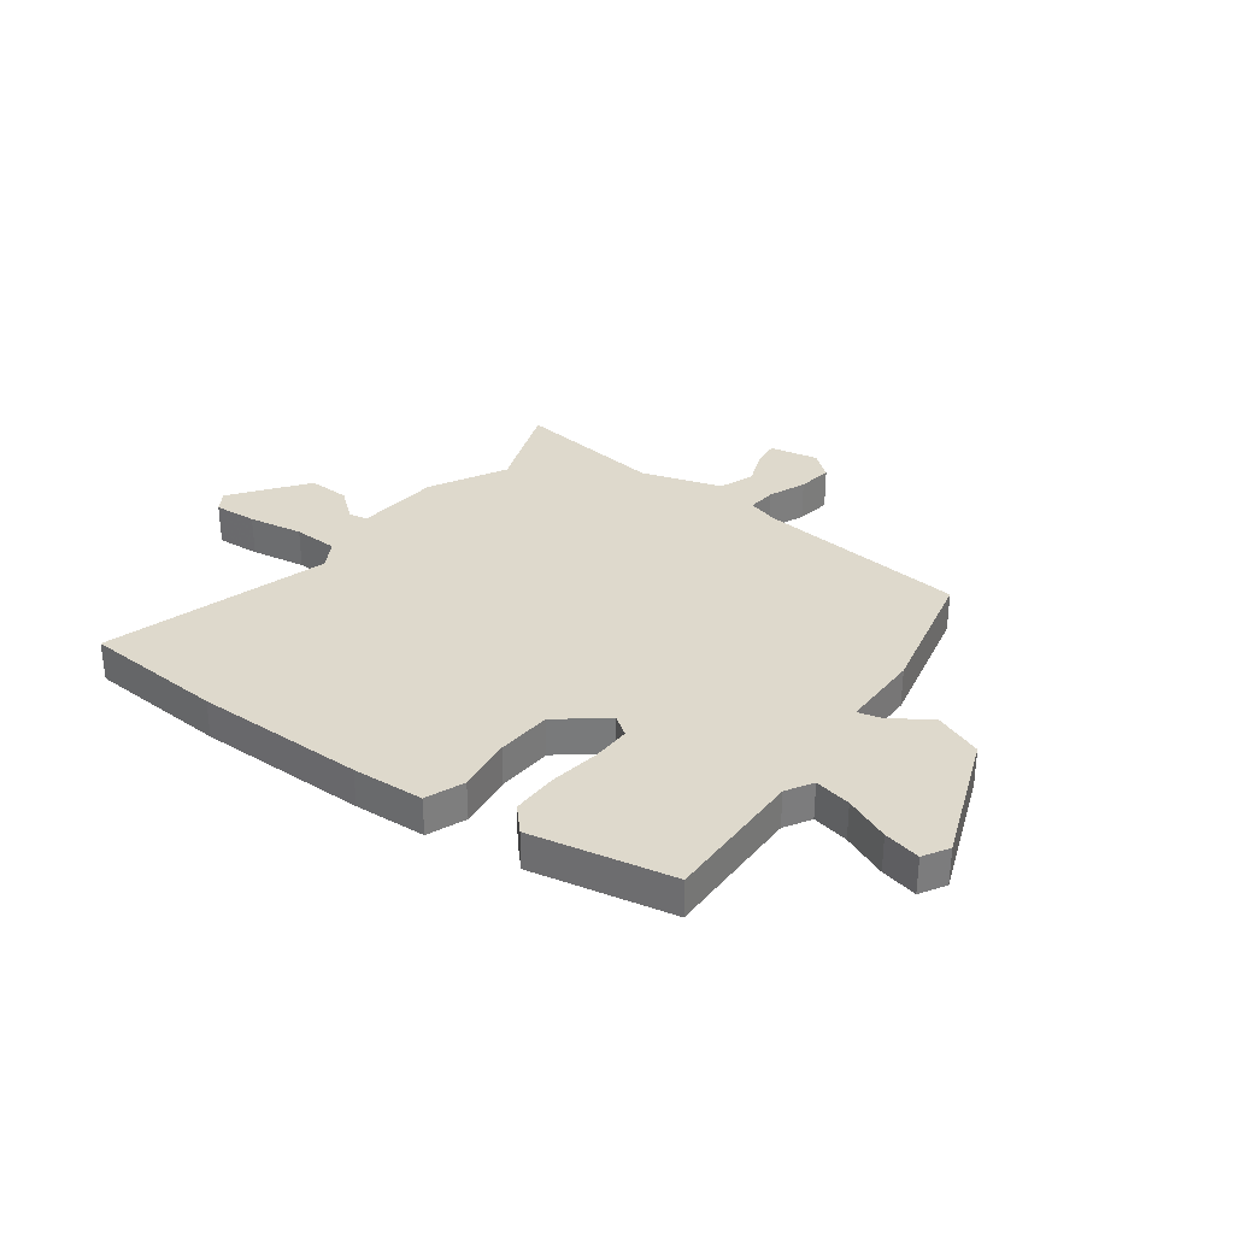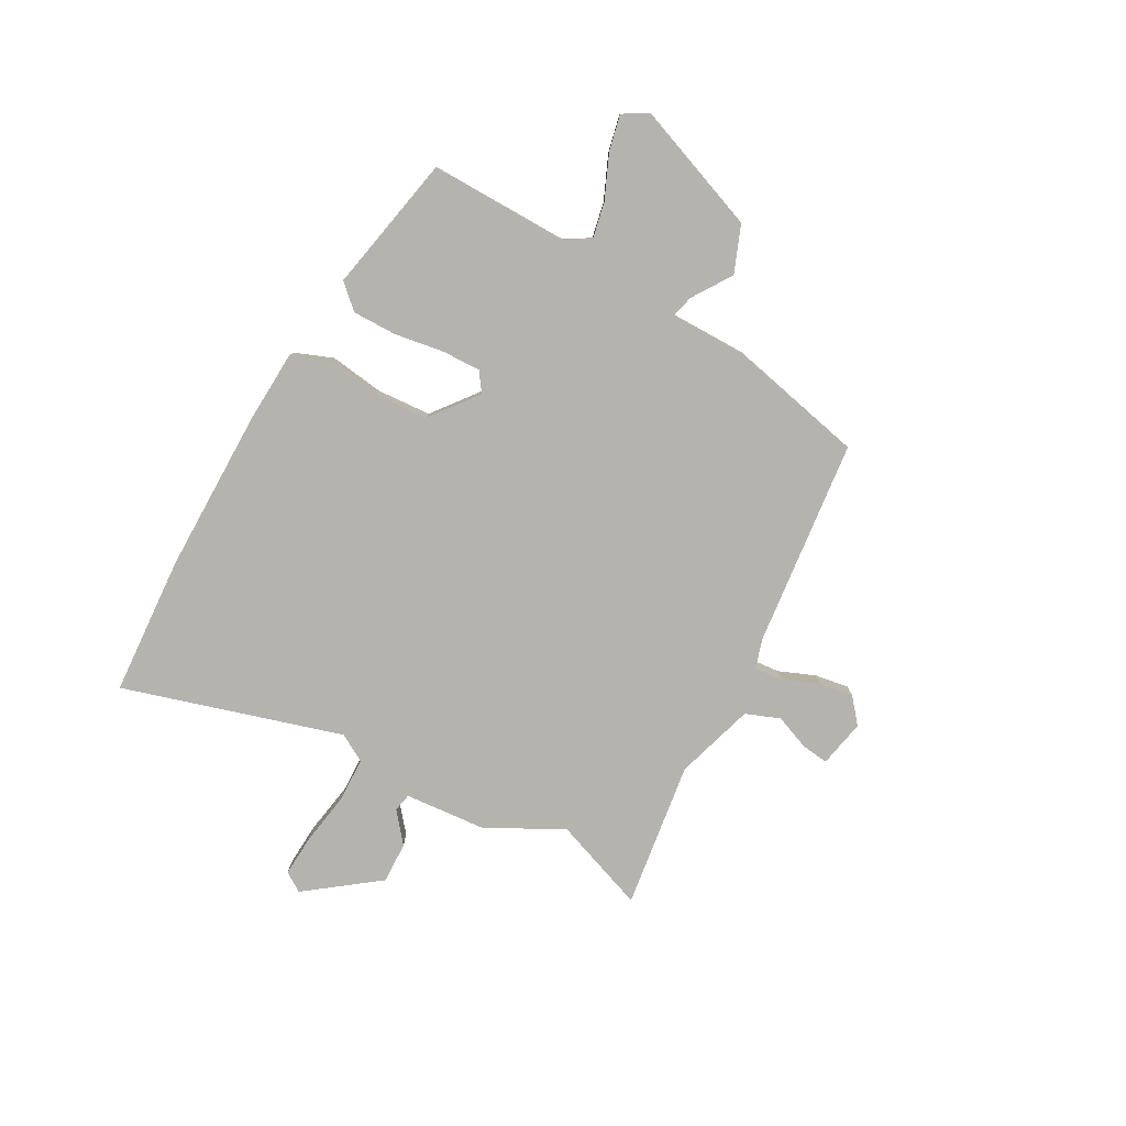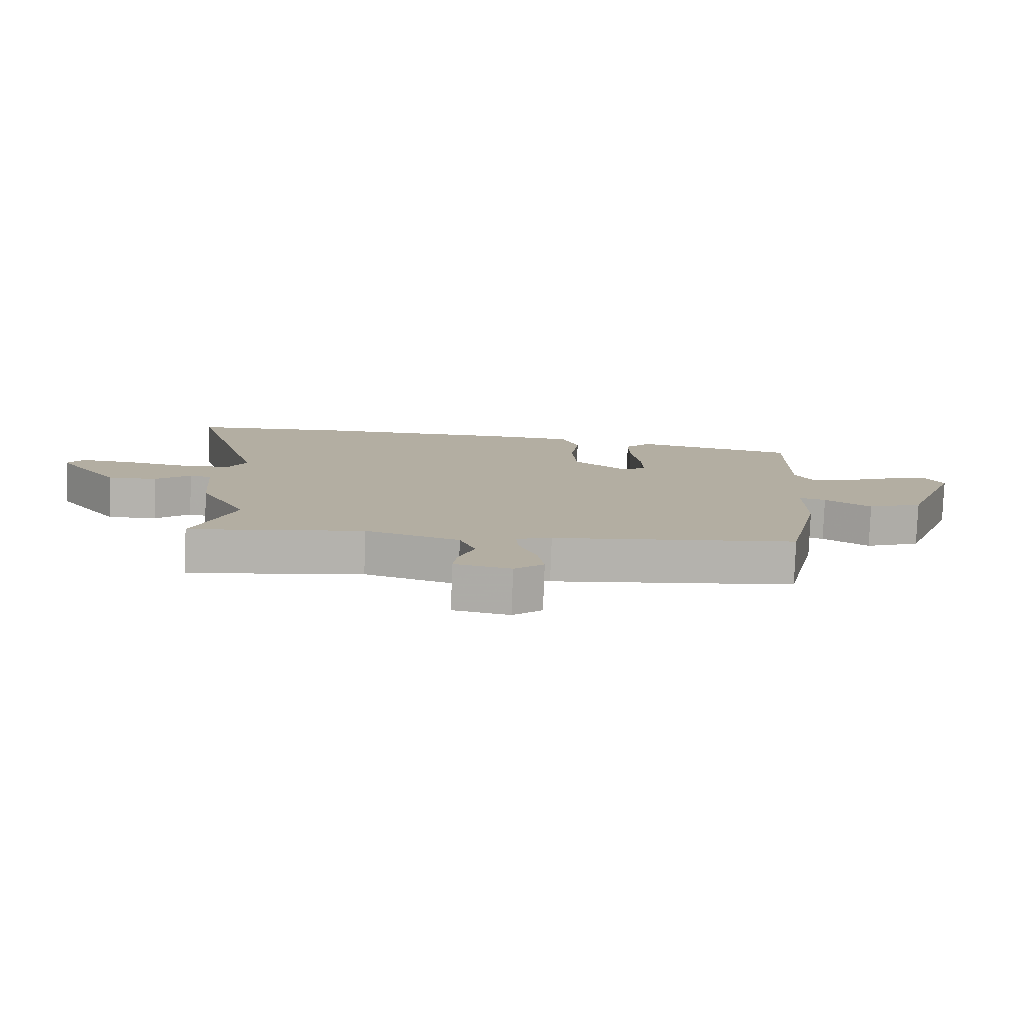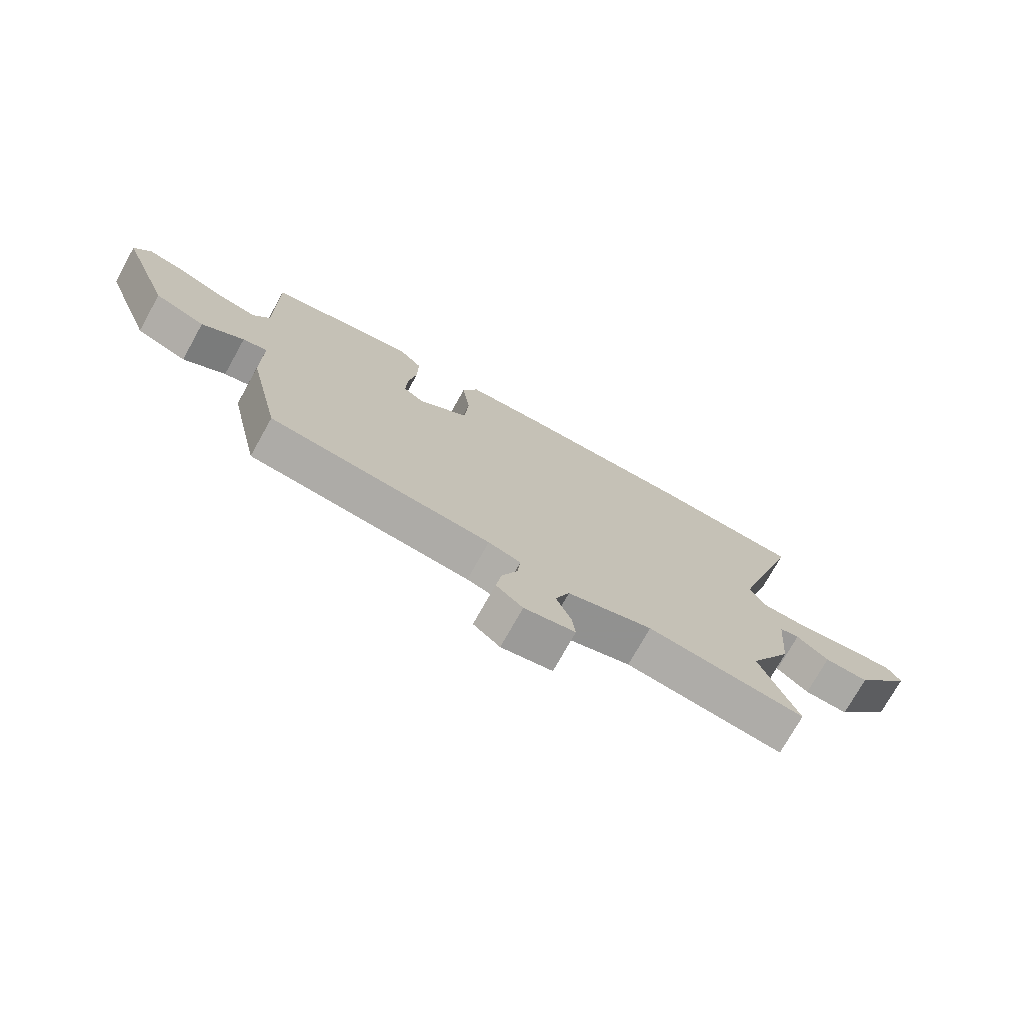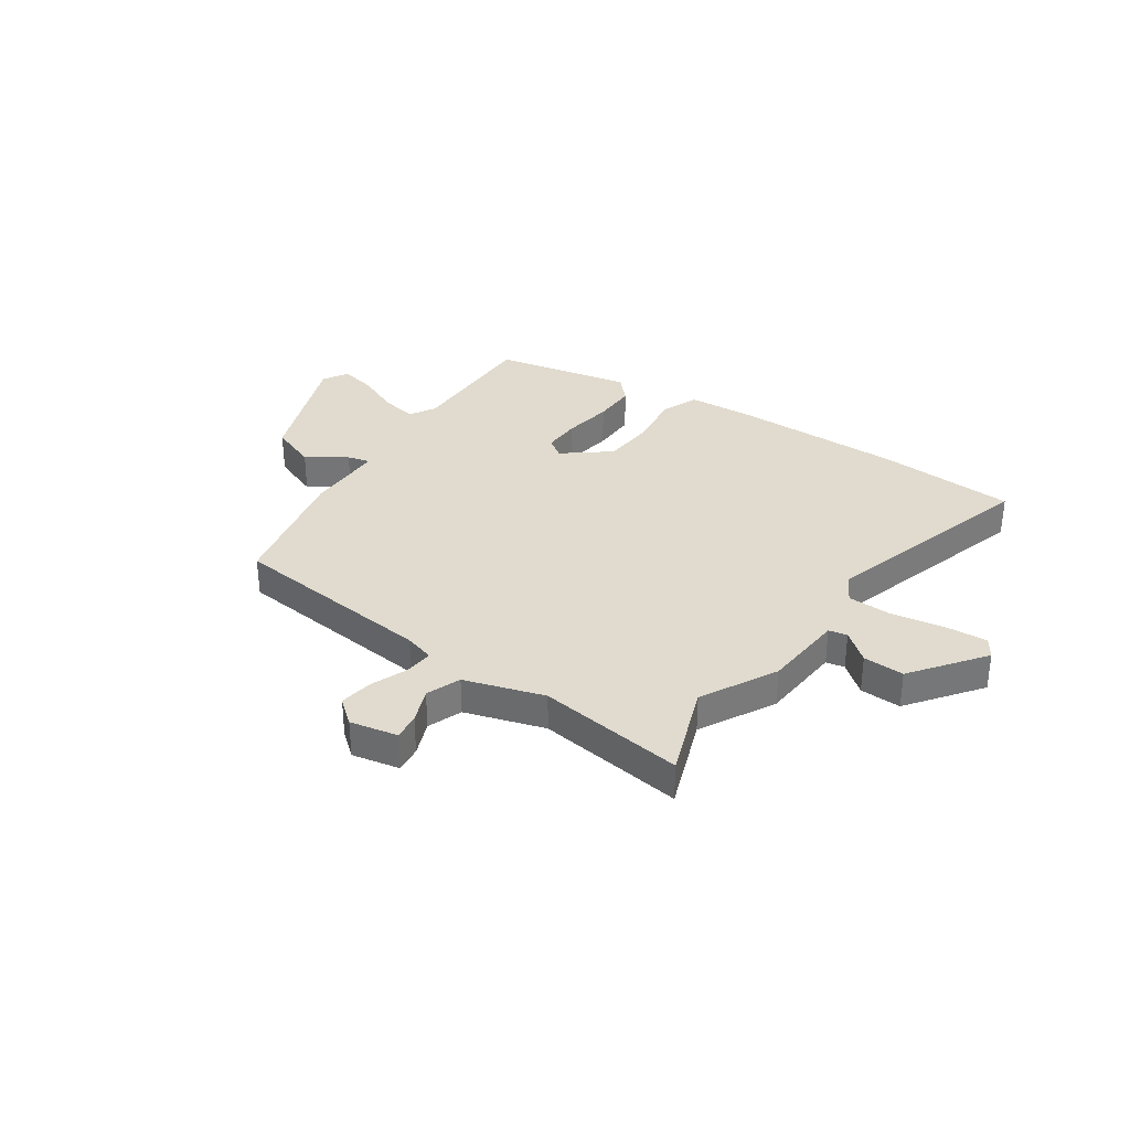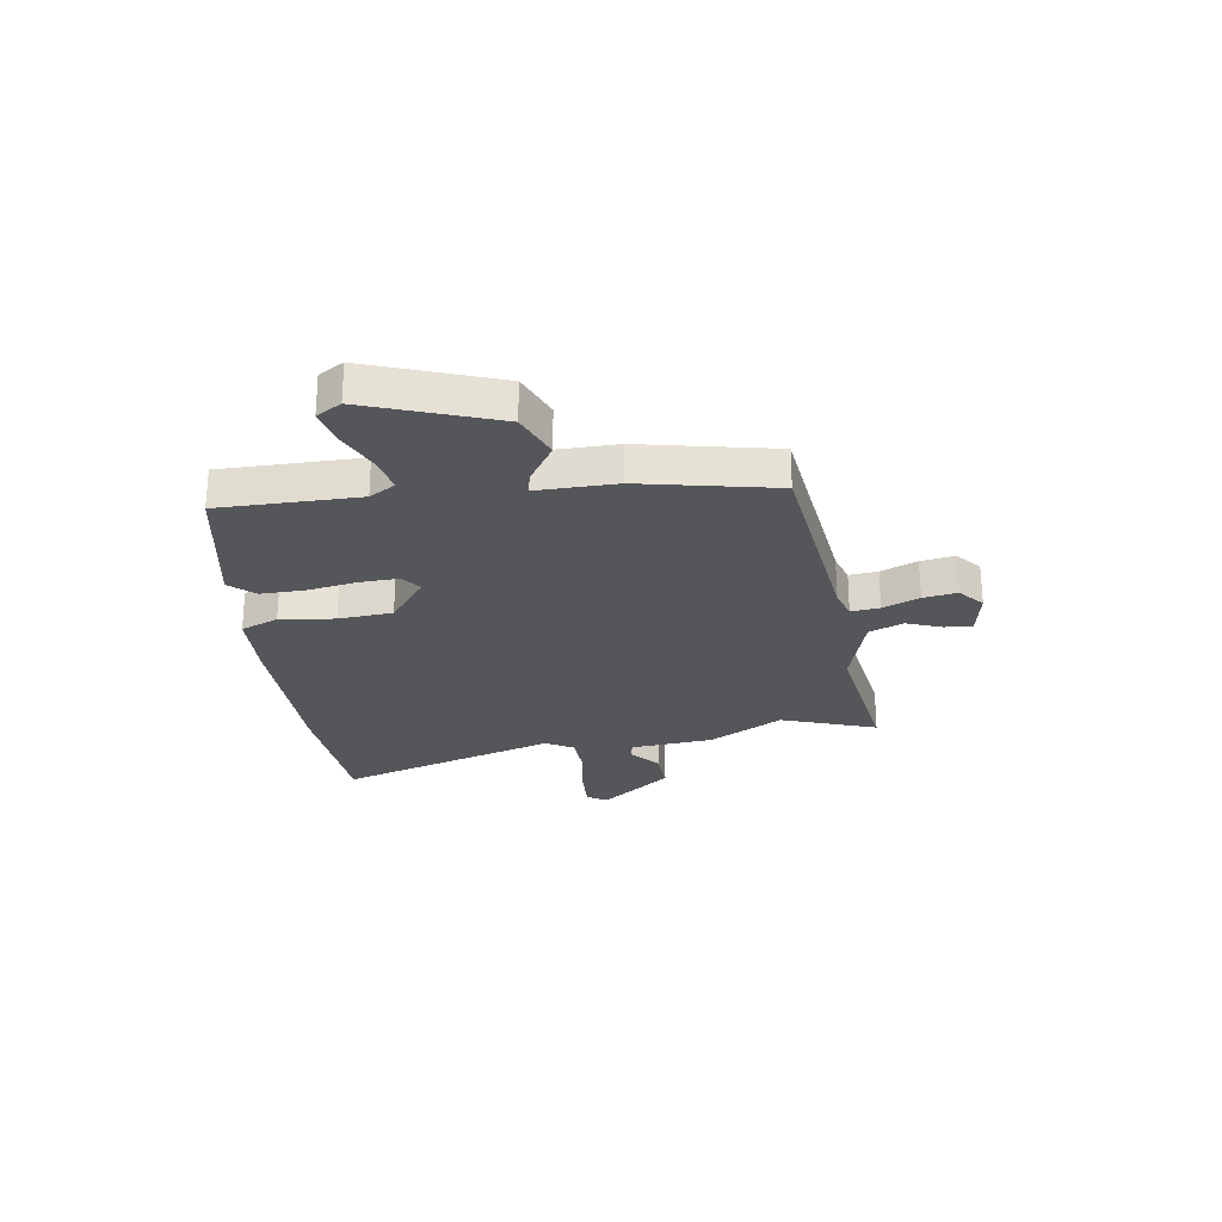
<metadata>
{"format":"obj","ext":"obj","renderer":"f3d","projection":"perspective","resolution":1024,"background":"white","views":[{"elev":32.2,"azim":36.4,"up":"+Y"},{"elev":-79.9,"azim":61.1,"up":"+Y"},{"elev":-79.4,"azim":-2.1,"up":"+Z"},{"elev":-74.5,"azim":150.8,"up":"+Z"},{"elev":33.4,"azim":-145.8,"up":"+Y"},{"elev":-26.0,"azim":99.1,"up":"+Y"}]}
</metadata>
<code>
v 0.44 0.07 -0.486
v 0.049 0.07 -0.528
v -0.008 0.07 -0.545
v -0.003 0.07 -0.599
v 0.025 0.07 -0.668
v 0.035 0.07 -0.732
v -0.012 0.07 -0.771
v -0.102 0.07 -0.753
v -0.096 0.07 -0.702
v -0.07 0.07 -0.636
v -0.095 0.07 -0.571
v -0.245 0.07 -0.525
v -0.523 0.07 -0.563
v -0.458 0.07 -0.385
v -0.534 0.07 -0.243
v -0.547 0.07 -0.087
v -0.582 0.07 -0.08
v -0.638 0.07 -0.126
v -0.716 0.07 -0.129
v -0.818 0.07 0.007
v -0.794 0.07 0.044
v -0.714 0.07 0.039
v -0.613 0.07 0.022
v -0.53 0.07 0.025
v -0.5 0.07 0.077
v -0.624 0.07 0.492
v -0.36 0.07 0.509
v -0.044 0.07 0.509
v 0.089 0.07 0.502
v 0.117 0.07 0.431
v 0.103 0.07 0.328
v 0.11 0.07 0.226
v 0.198 0.07 0.157
v 0.235 0.07 0.183
v 0.233 0.07 0.256
v 0.218 0.07 0.35
v 0.217 0.07 0.434
v 0.259 0.07 0.479
v 0.52 0.07 0.427
v 0.517 0.07 0.164
v 0.546 0.07 0.115
v 0.614 0.07 0.129
v 0.697 0.07 0.165
v 0.765 0.07 0.18
v 0.793 0.07 0.133
v 0.702 0.07 -0.108
v 0.613 0.07 -0.143
v 0.539 0.07 -0.094
v 0.496 0.07 -0.083
v 0.496 0.07 -0.233
v 0.44 0 -0.486
v 0.049 0 -0.528
v -0.008 0 -0.545
v -0.003 0 -0.599
v 0.025 0 -0.668
v 0.035 0 -0.732
v -0.012 0 -0.771
v -0.102 0 -0.753
v -0.096 0 -0.702
v -0.07 0 -0.636
v -0.095 0 -0.571
v -0.245 0 -0.525
v -0.523 0 -0.563
v -0.458 0 -0.385
v -0.534 0 -0.243
v -0.547 0 -0.087
v -0.582 0 -0.08
v -0.638 0 -0.126
v -0.716 0 -0.129
v -0.818 0 0.007
v -0.794 0 0.044
v -0.714 0 0.039
v -0.613 0 0.022
v -0.53 0 0.025
v -0.5 0 0.077
v -0.624 0 0.492
v -0.36 0 0.509
v -0.044 0 0.509
v 0.089 0 0.502
v 0.117 0 0.431
v 0.103 0 0.328
v 0.11 0 0.226
v 0.198 0 0.157
v 0.235 0 0.183
v 0.233 0 0.256
v 0.218 0 0.35
v 0.217 0 0.434
v 0.259 0 0.479
v 0.52 0 0.427
v 0.517 0 0.164
v 0.546 0 0.115
v 0.614 0 0.129
v 0.697 0 0.165
v 0.765 0 0.18
v 0.793 0 0.133
v 0.702 0 -0.108
v 0.613 0 -0.143
v 0.539 0 -0.094
v 0.496 0 -0.083
v 0.496 0 -0.233
f 49 50 1 2
f 45 46 47 48
f 45 48 49
f 42 43 44 45
f 41 42 45 49
f 40 41 49 2
f 35 36 37 38
f 34 35 38 39
f 28 29 30 31
f 28 31 32
f 25 26 27 28
f 24 25 28 32
f 20 21 22 23
f 20 23 24
f 17 18 19 20
f 16 17 20 24
f 14 15 16 24
f 12 13 14
f 11 12 14 24
f 7 8 9 10
f 7 10 11
f 4 5 6 7
f 3 4 7 11
f 39 40 2 3
f 34 39 3 11
f 33 34 11
f 11 24 32 33
f 52 51 100 99
f 98 97 96 95
f 99 98 95
f 95 94 93 92
f 99 95 92 91
f 52 99 91 90
f 88 87 86 85
f 89 88 85 84
f 81 80 79 78
f 82 81 78
f 78 77 76 75
f 82 78 75 74
f 73 72 71 70
f 74 73 70
f 70 69 68 67
f 74 70 67 66
f 74 66 65 64
f 64 63 62
f 74 64 62 61
f 60 59 58 57
f 61 60 57
f 57 56 55 54
f 61 57 54 53
f 53 52 90 89
f 61 53 89 84
f 61 84 83
f 83 82 74 61
f 1 51 52 2
f 2 52 53 3
f 3 53 54 4
f 4 54 55 5
f 5 55 56 6
f 6 56 57 7
f 7 57 58 8
f 8 58 59 9
f 9 59 60 10
f 10 60 61 11
f 11 61 62 12
f 12 62 63 13
f 13 63 64 14
f 14 64 65 15
f 15 65 66 16
f 16 66 67 17
f 17 67 68 18
f 18 68 69 19
f 19 69 70 20
f 20 70 71 21
f 21 71 72 22
f 22 72 73 23
f 23 73 74 24
f 24 74 75 25
f 25 75 76 26
f 26 76 77 27
f 27 77 78 28
f 28 78 79 29
f 29 79 80 30
f 30 80 81 31
f 31 81 82 32
f 32 82 83 33
f 33 83 84 34
f 34 84 85 35
f 35 85 86 36
f 36 86 87 37
f 37 87 88 38
f 38 88 89 39
f 39 89 90 40
f 40 90 91 41
f 41 91 92 42
f 42 92 93 43
f 43 93 94 44
f 44 94 95 45
f 45 95 96 46
f 46 96 97 47
f 47 97 98 48
f 48 98 99 49
f 49 99 100 50
f 50 100 51 1

</code>
